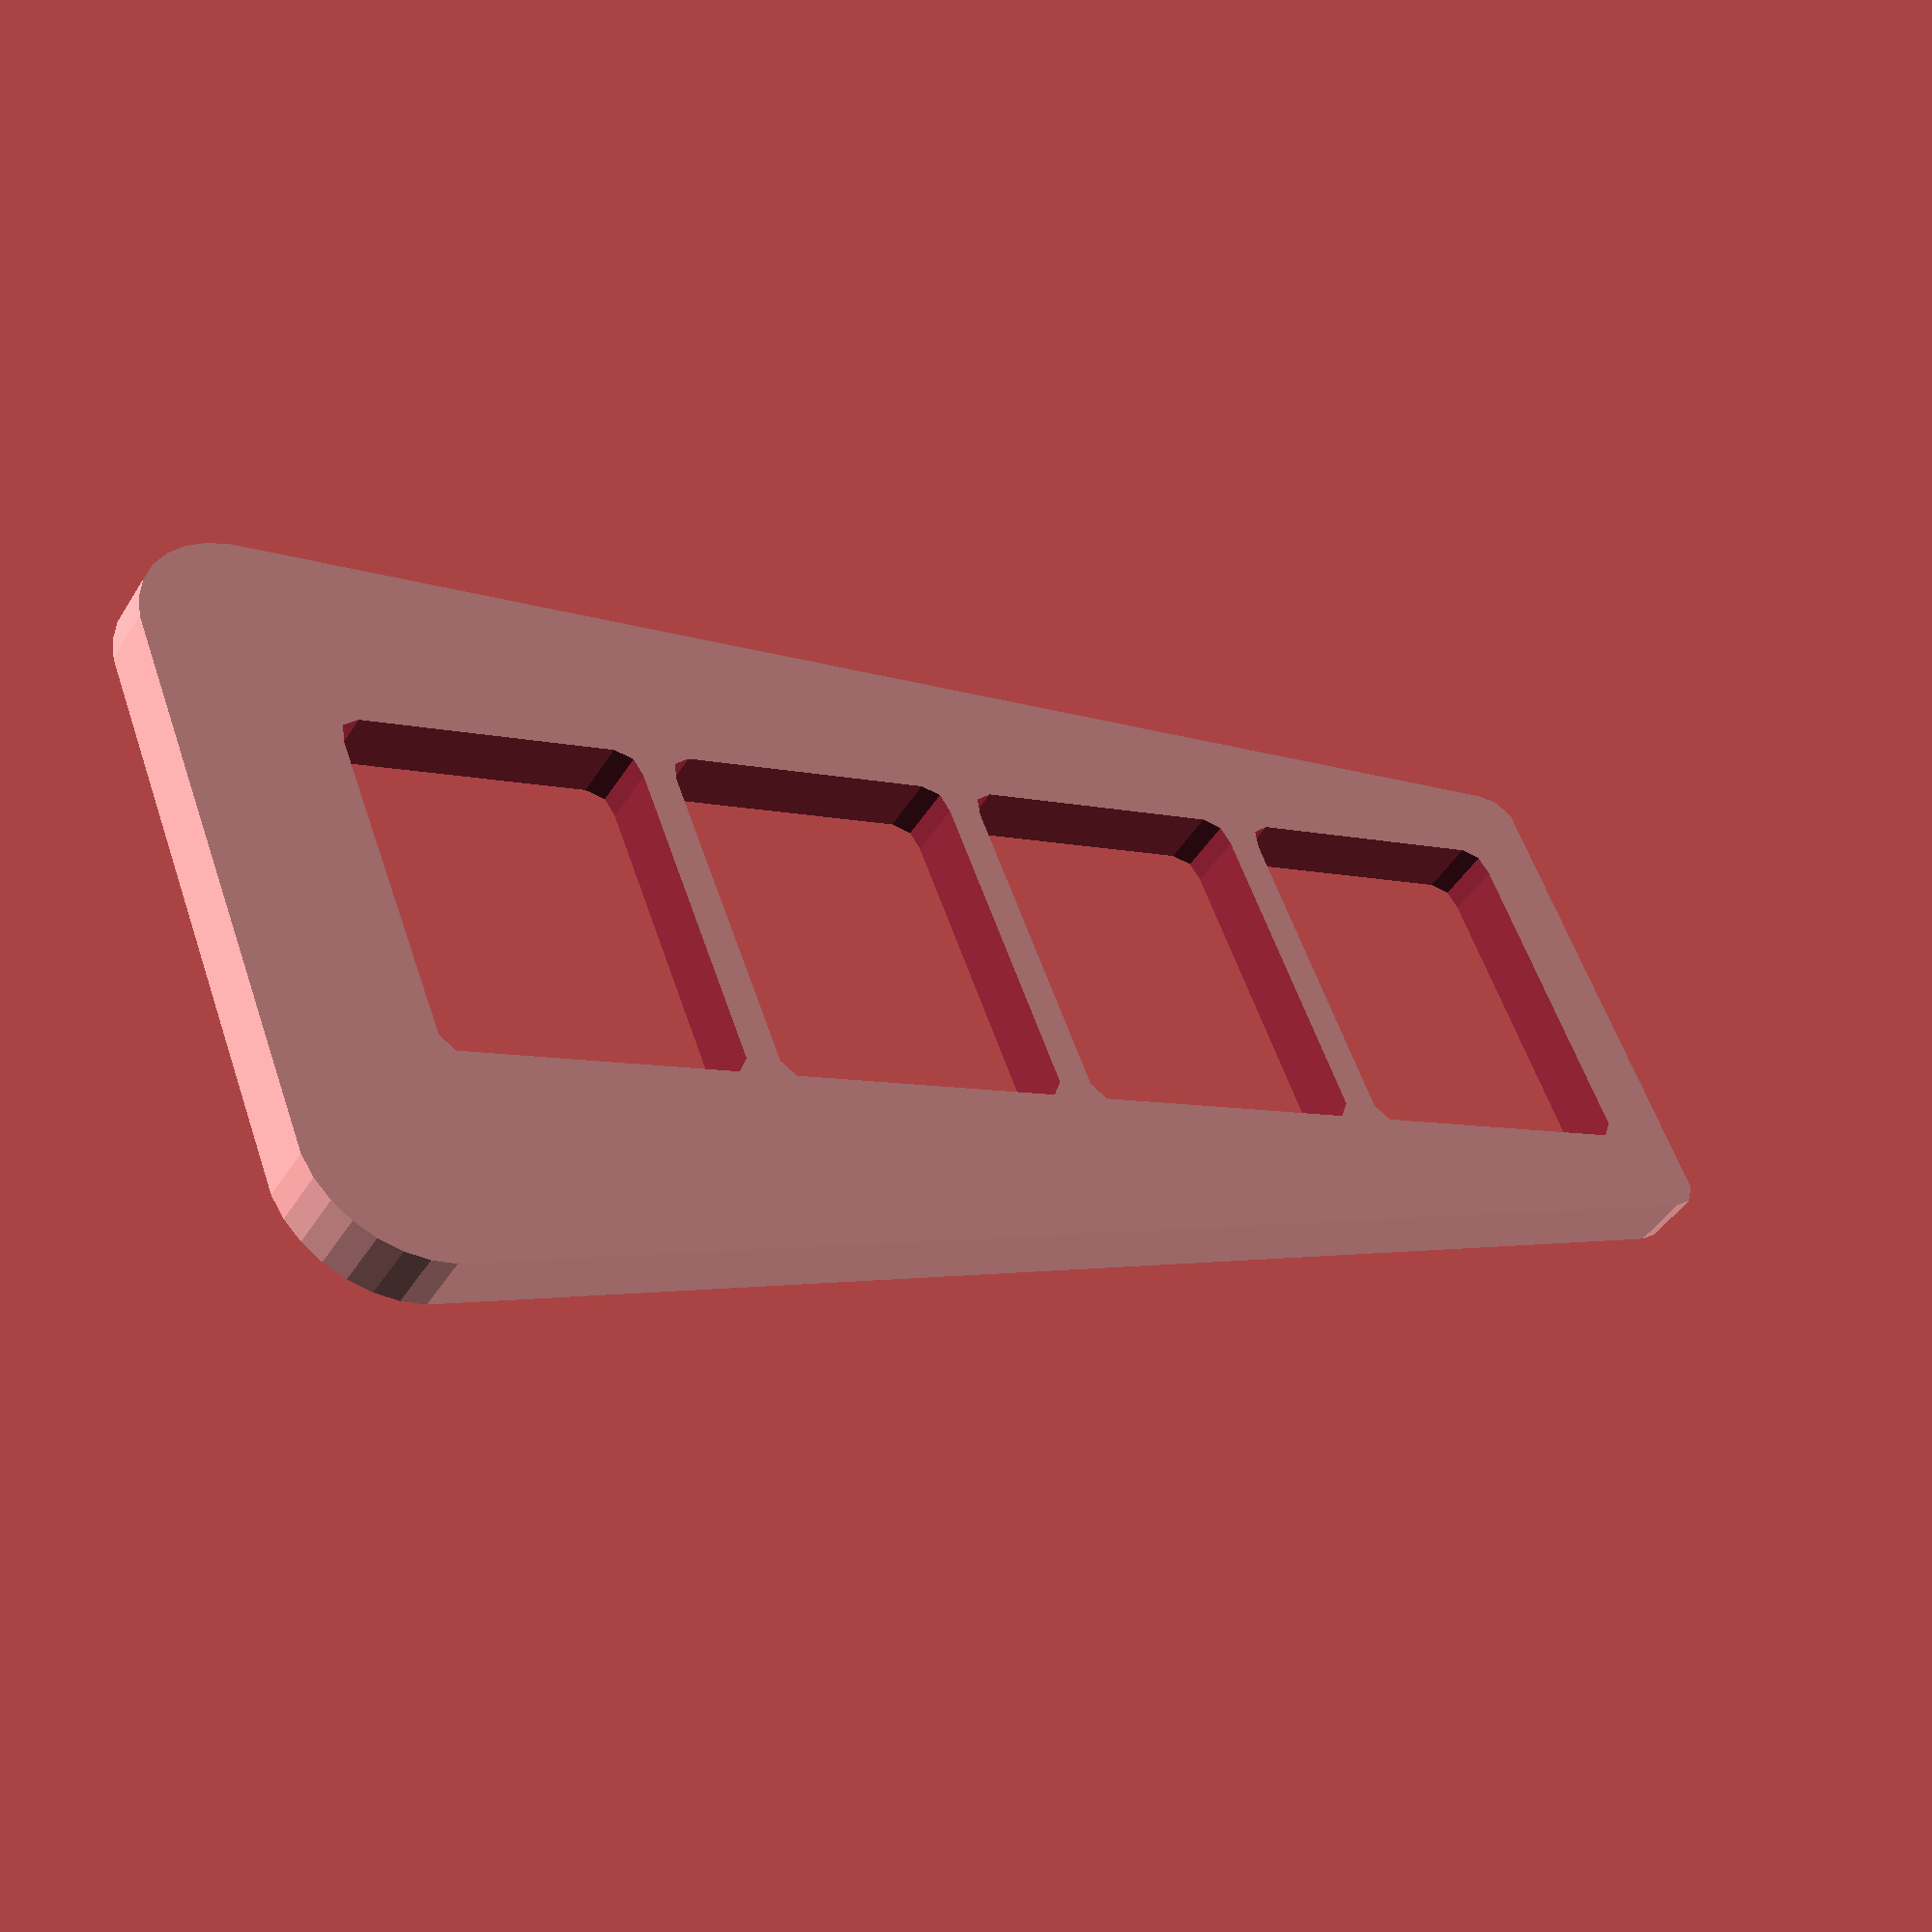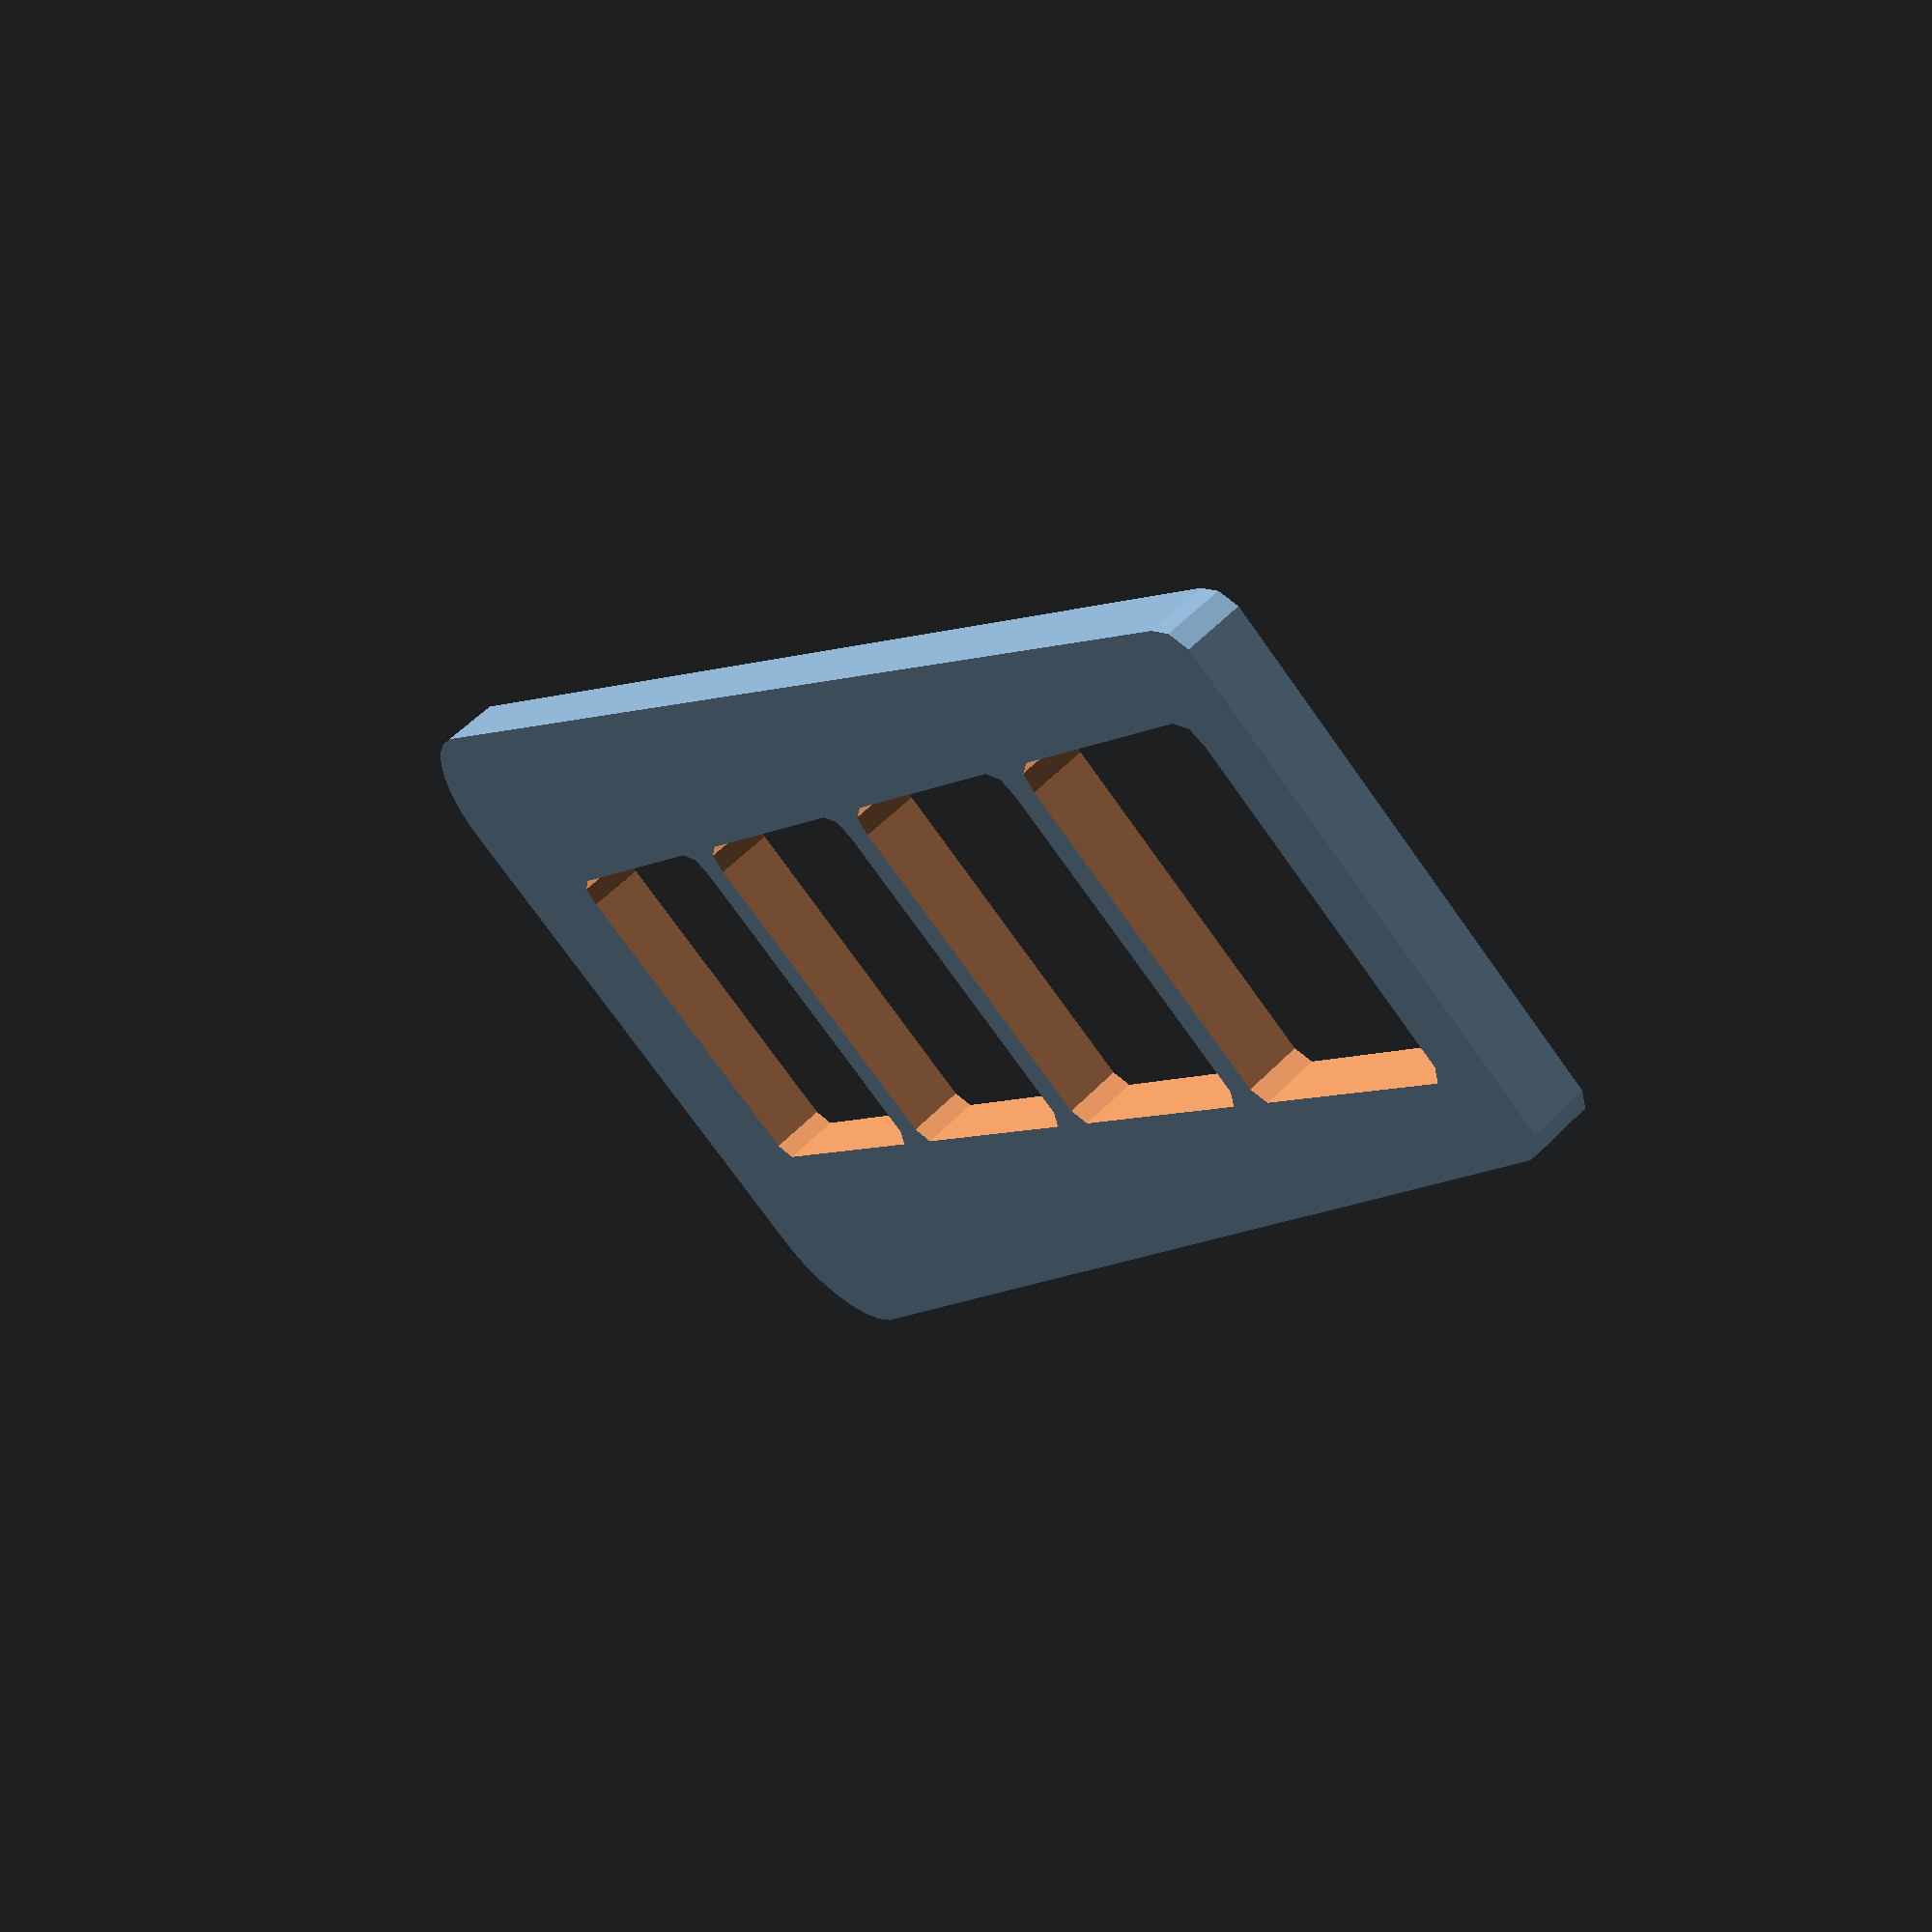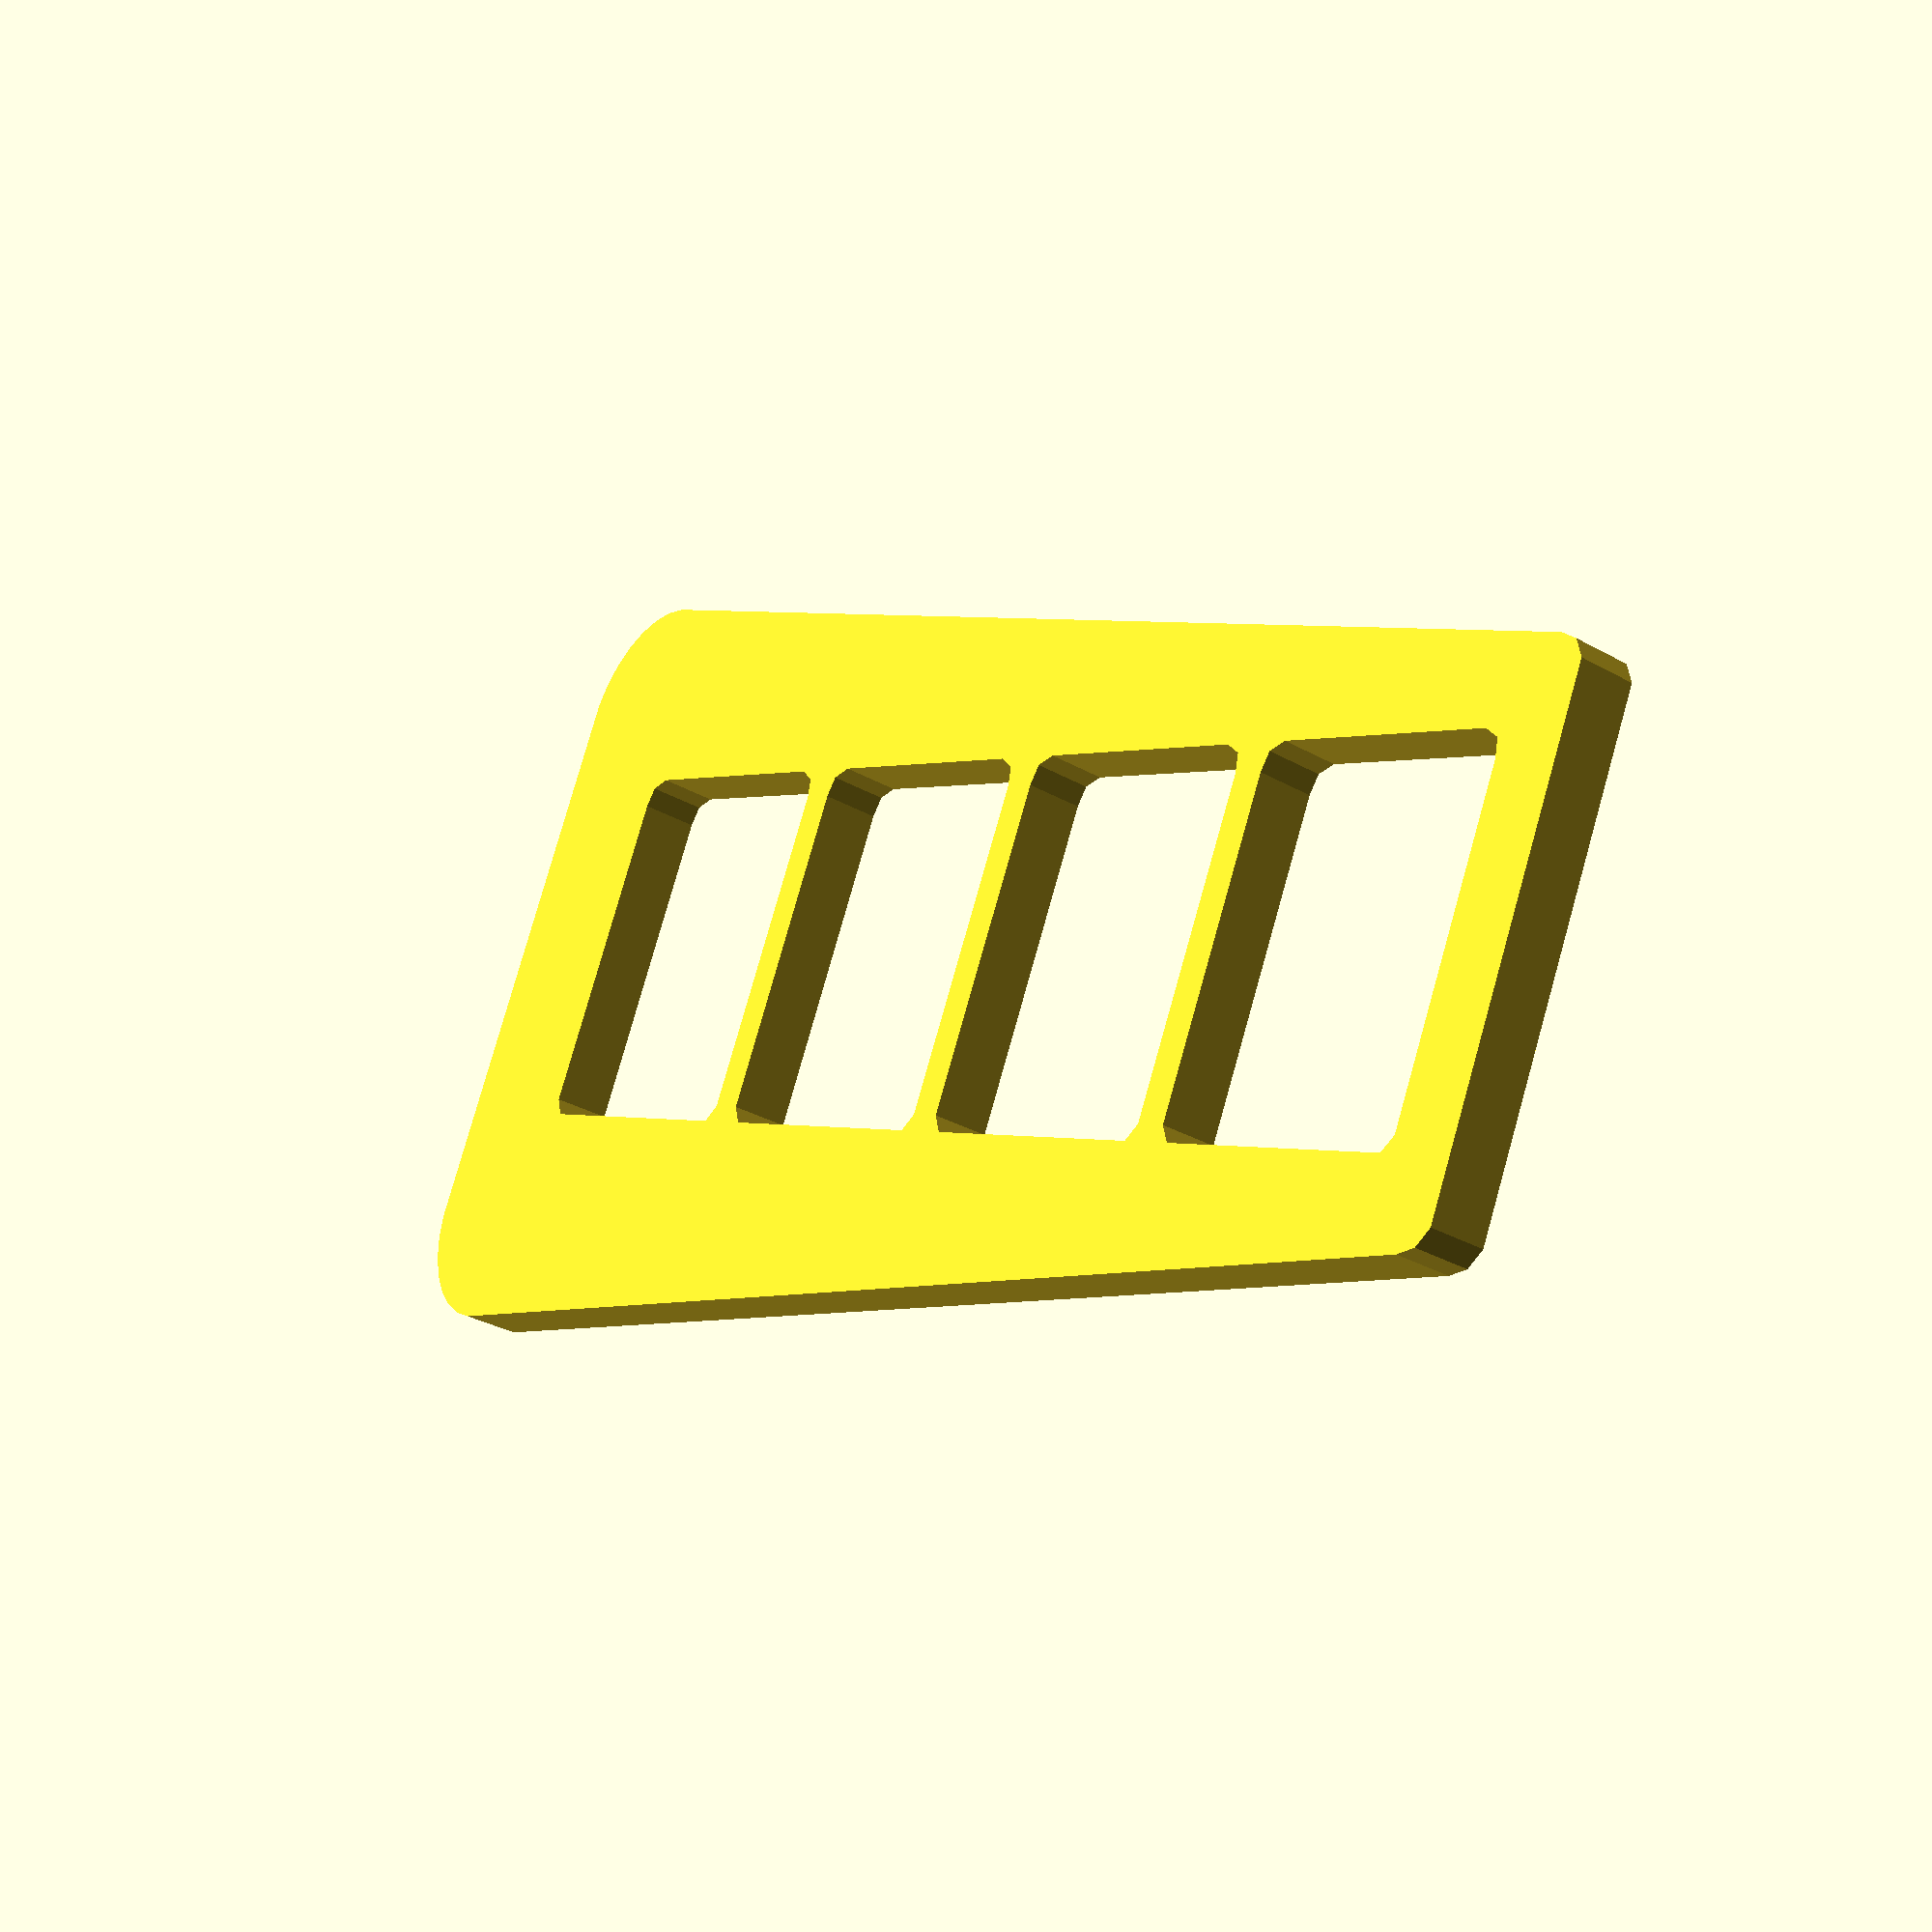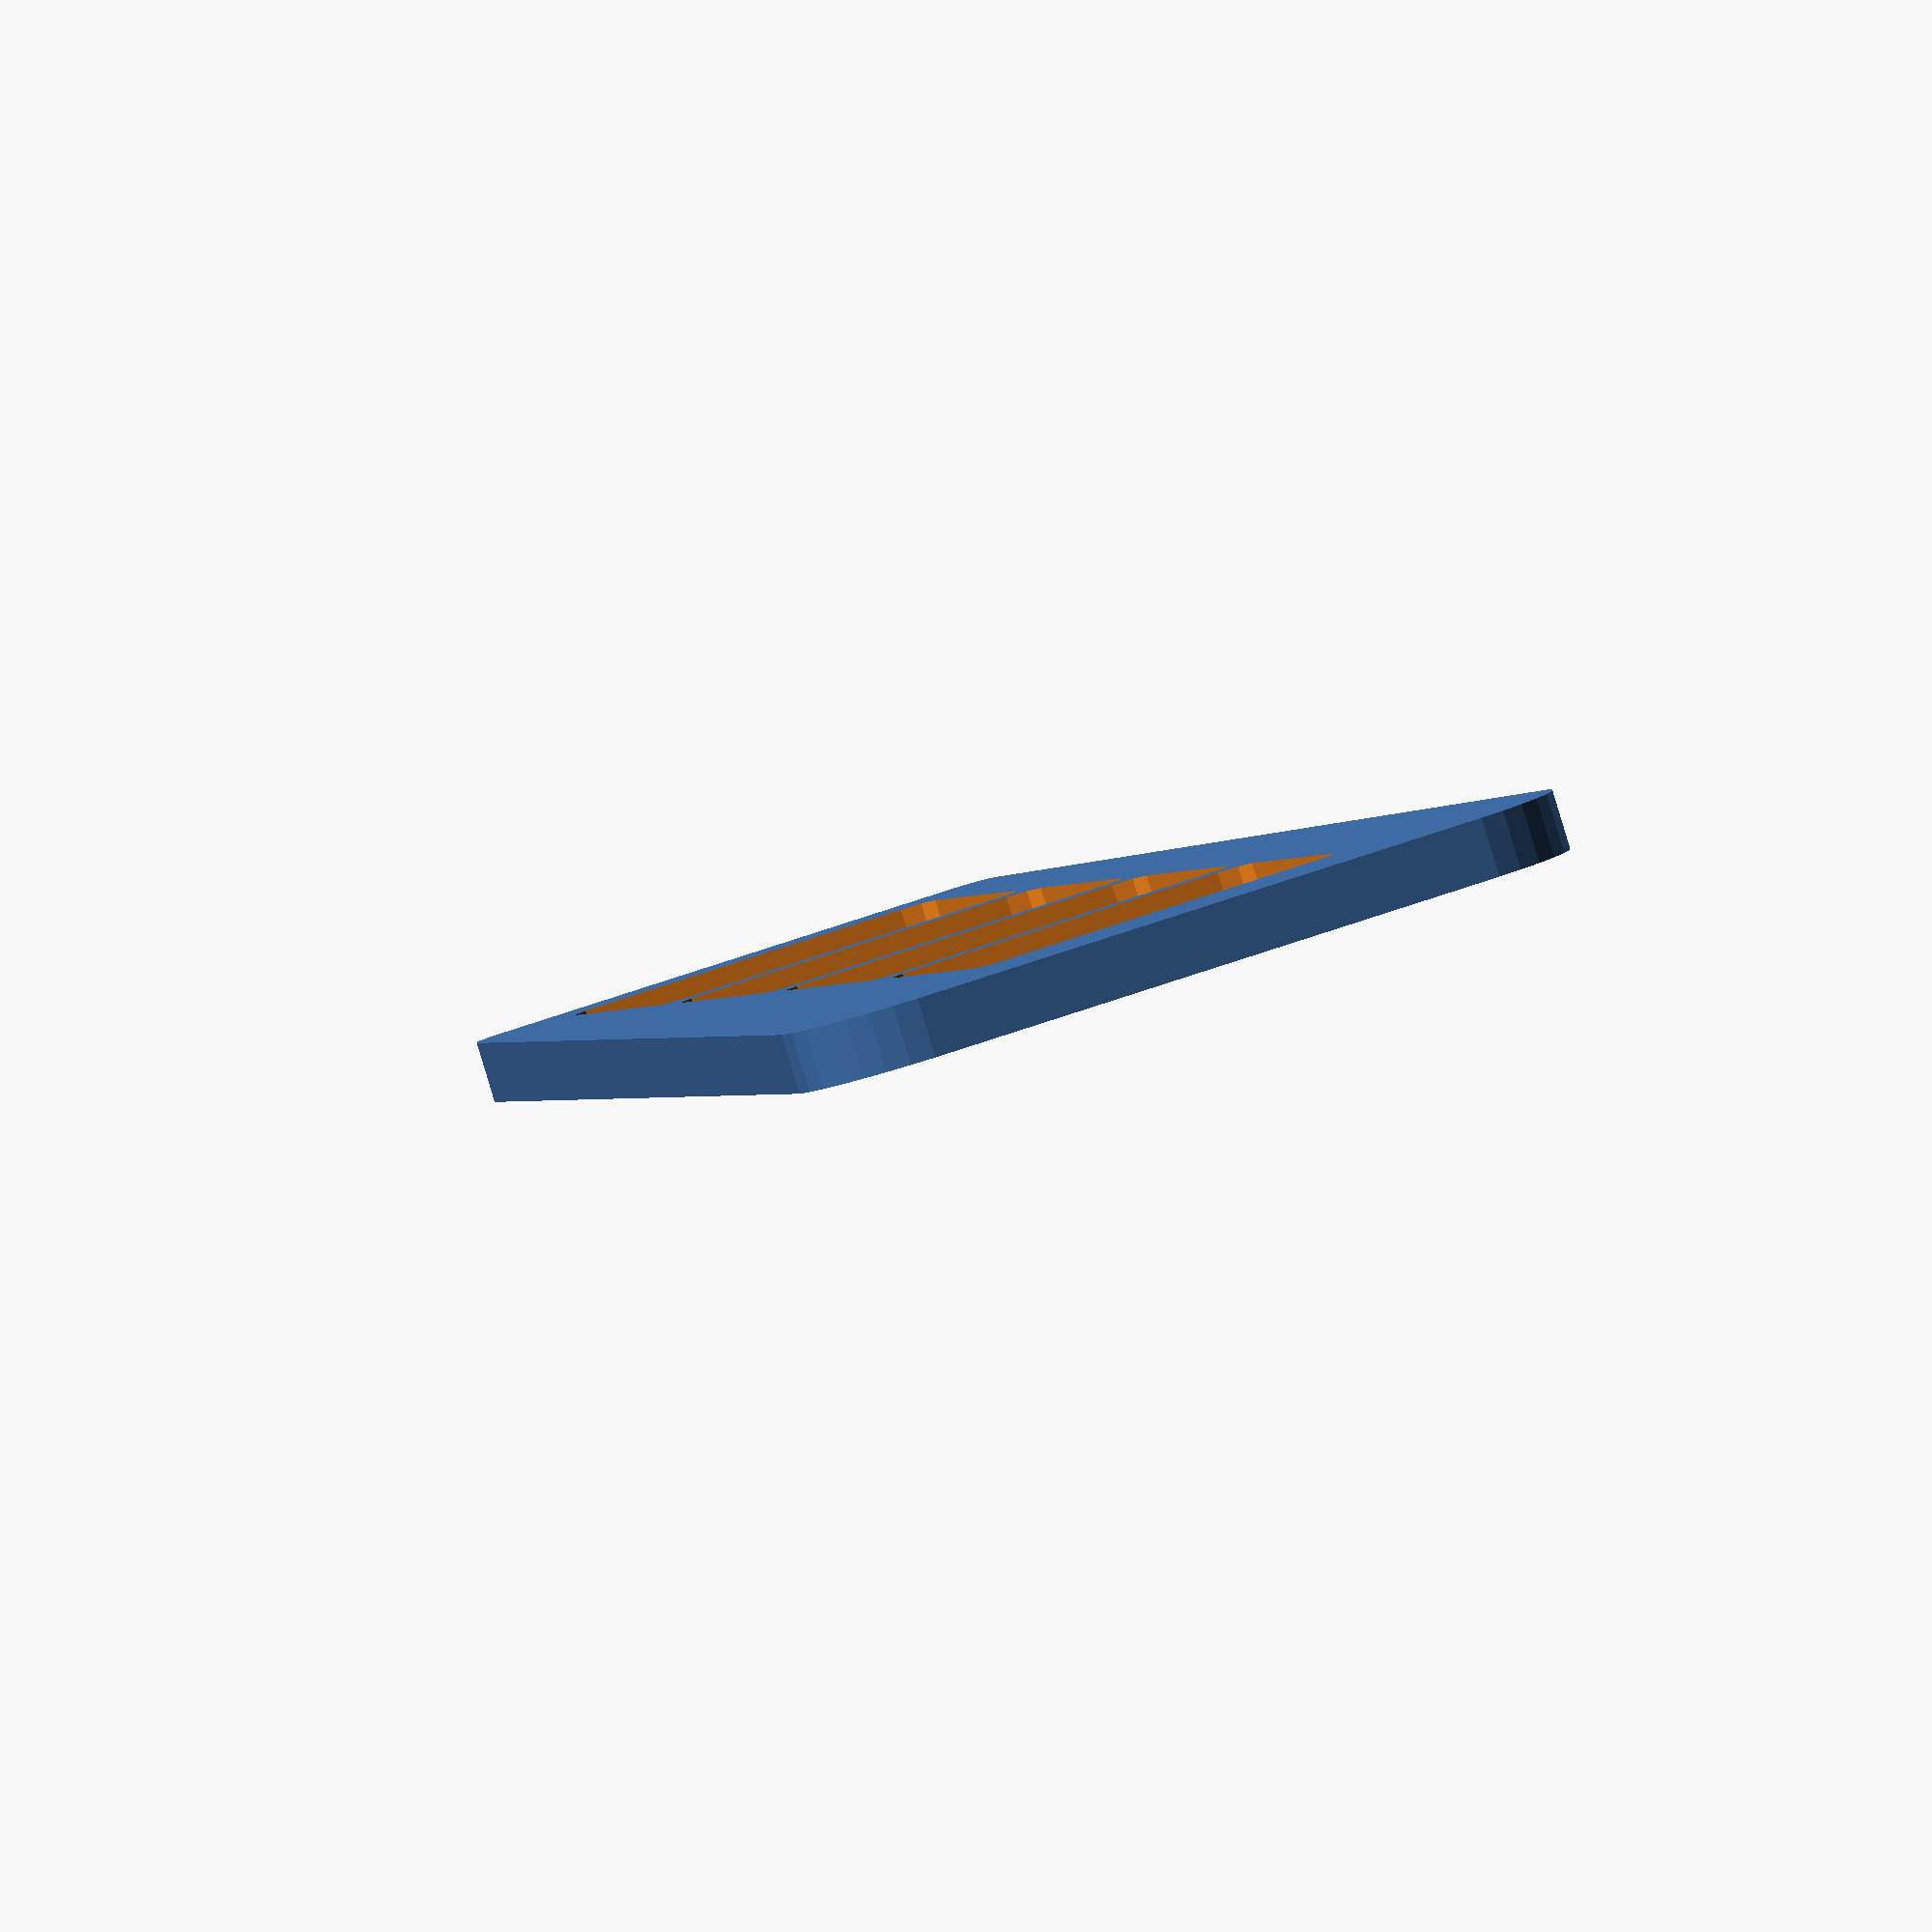
<openscad>
framewidth = 5;
holeheight = 25;
holewidth = 30;
holenumber = 4;
holerad = 2;
plateheight = (holenumber+1)*holeheight;
platewidth = holewidth + 2*framewidth;
platethi = 4;
minkowskirad = 3;
minkowskithi = 1;
translate([-framewidth-holewidth/2,-platethi/2,minkowskirad])
difference()
{
    minkowski()
    {
        baseplate();
    }
    minkowski()
    {
        translate([framewidth+holerad/2,-2,framewidth+minkowskirad/2]) cube([holewidth-holerad,platethi+3,holeheight-holerad]);
        rotate([90,0,0]) cylinder(r=holerad,h=1);
    }
    minkowski()
    {
        translate([framewidth+holerad/2,-2,framewidth*2+holeheight+minkowskirad/2]) cube([holewidth-holerad,platethi+3,holeheight-holerad]);
        rotate([90,0,0]) cylinder(r=holerad,h=1);
    }
    minkowski()
    {
        translate([framewidth+holerad/2,-2,framewidth*3+holeheight*2+minkowskirad/2]) cube([holewidth-holerad,platethi+3,holeheight-holerad]);
        rotate([90,0,0]) cylinder(r=holerad,h=1);
    }
    minkowski()
    {
        translate([framewidth+holerad/2,-2,framewidth*4+holeheight*3+minkowskirad/2]) cube([holewidth-holerad,platethi+3,holeheight-holerad]);
        rotate([90,0,0]) cylinder(r=holerad,h=1);
    }  
}

module baseplate()
{
    hull()
    {
        minkowski()
        {
            cube([platewidth, platethi, plateheight]);
            rotate([90,0,0]) cylinder(r=minkowskirad,h=1);
        }
        translate([-5,platethi,0]) rotate([90,0,0]) cylinder(r=10, h=platethi+minkowskithi);
        translate([holewidth+minkowskirad+5+framewidth,platethi,0]) rotate([90,0,0]) cylinder(r=10, h=platethi+minkowskithi);
    }
}

</openscad>
<views>
elev=7.2 azim=302.1 roll=233.7 proj=p view=wireframe
elev=5.1 azim=230.0 roll=334.7 proj=p view=solid
elev=180.1 azim=109.2 roll=214.6 proj=p view=wireframe
elev=182.0 azim=17.6 roll=16.6 proj=o view=solid
</views>
